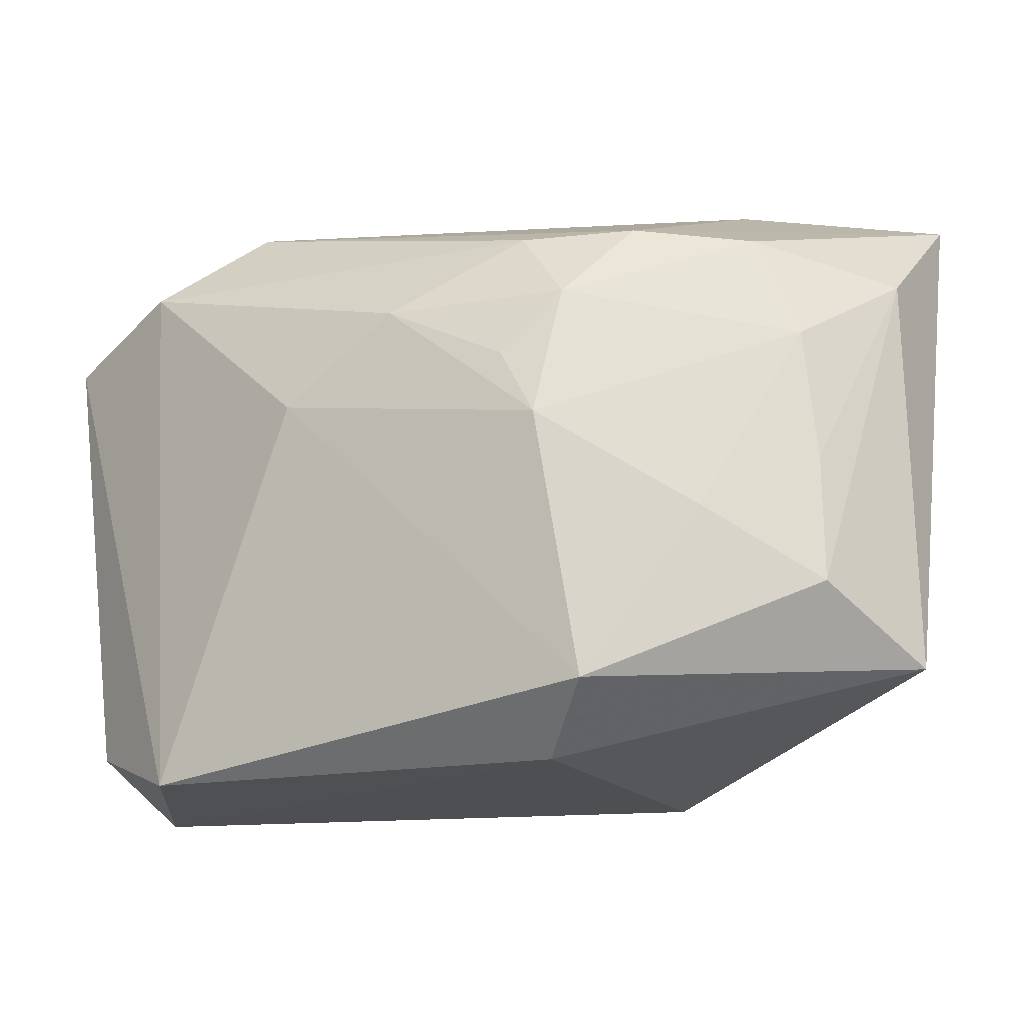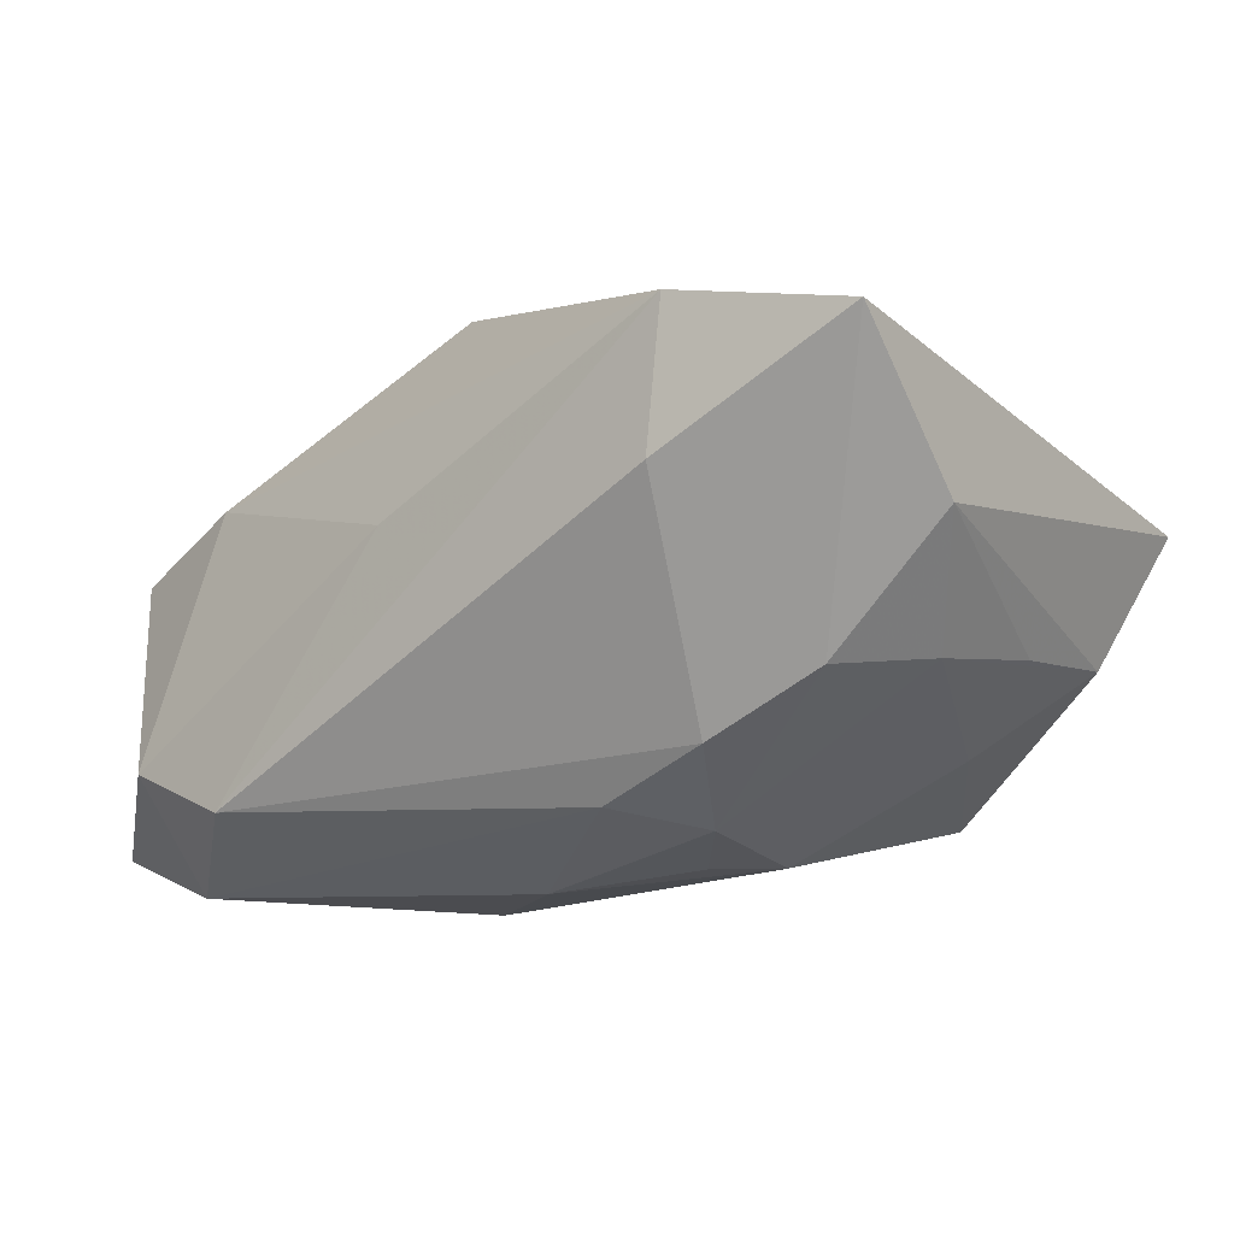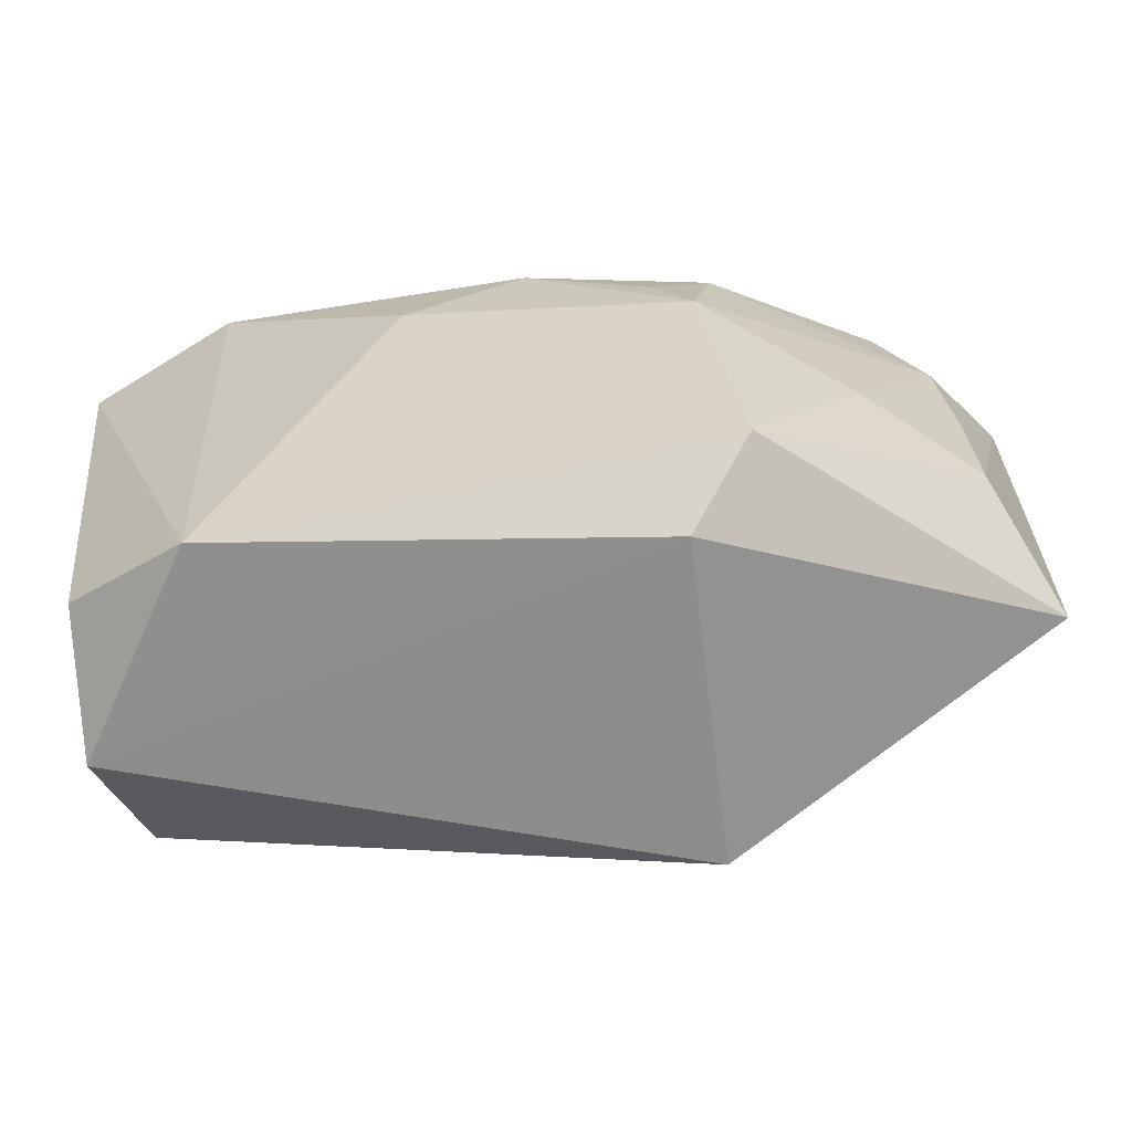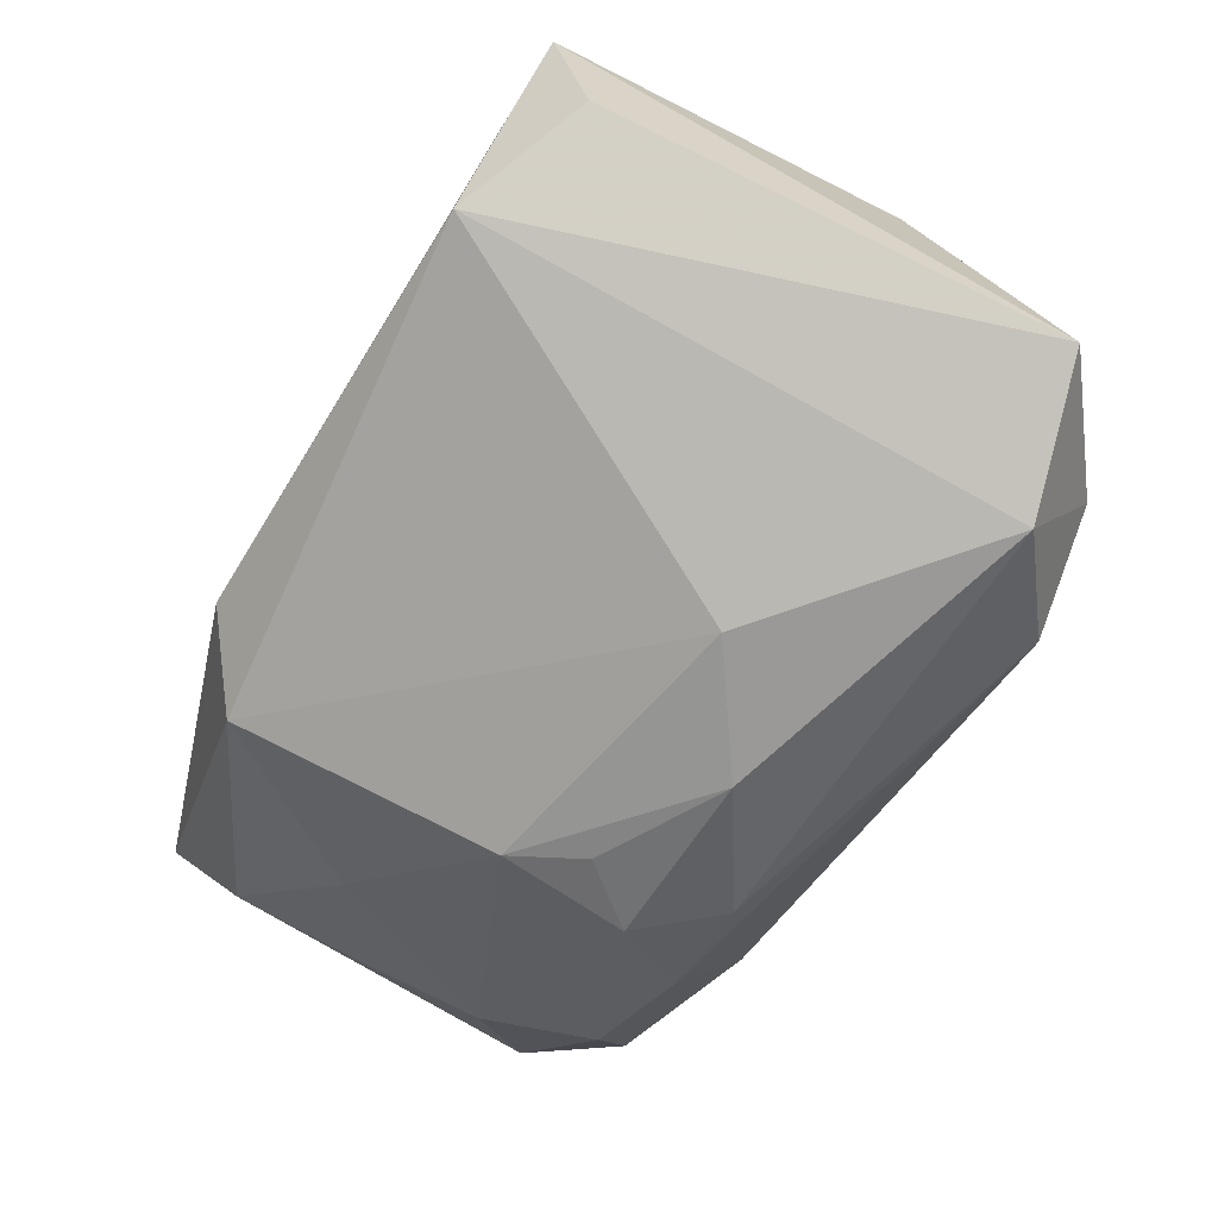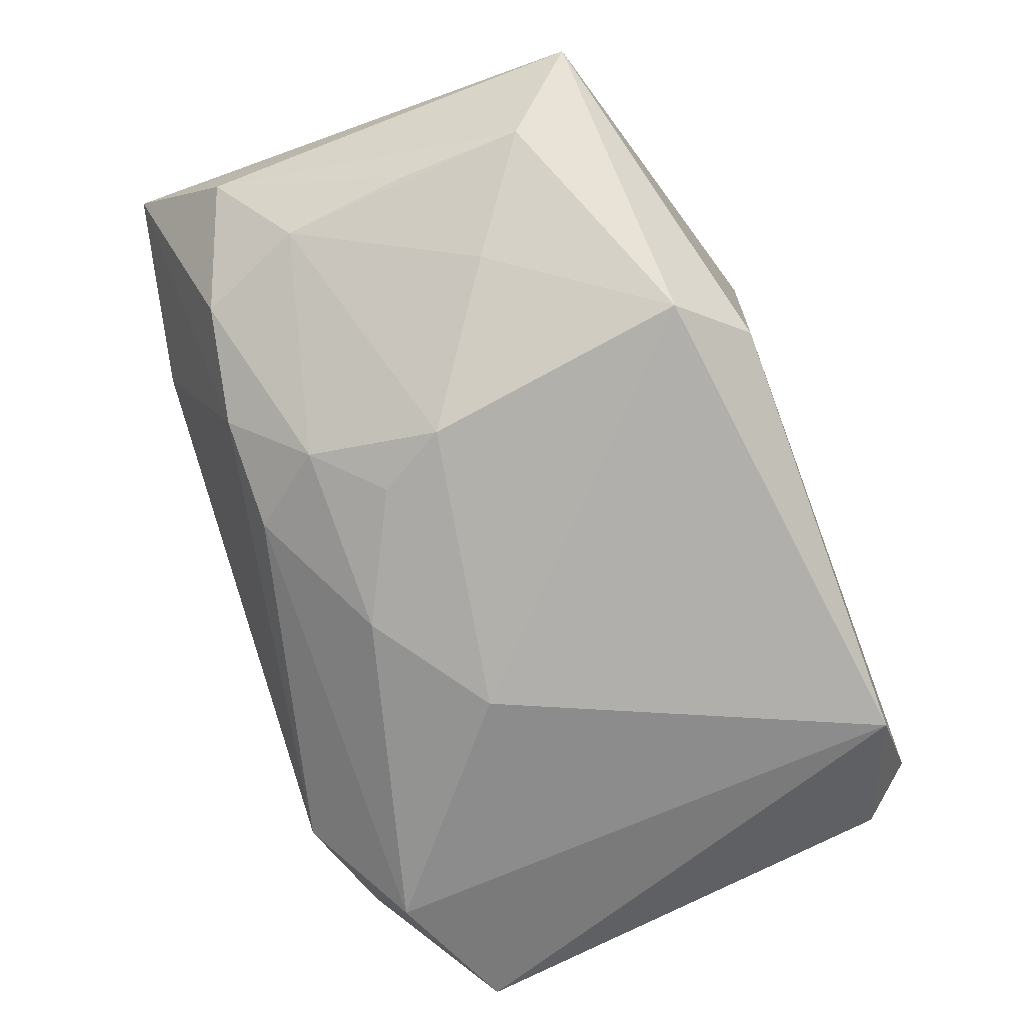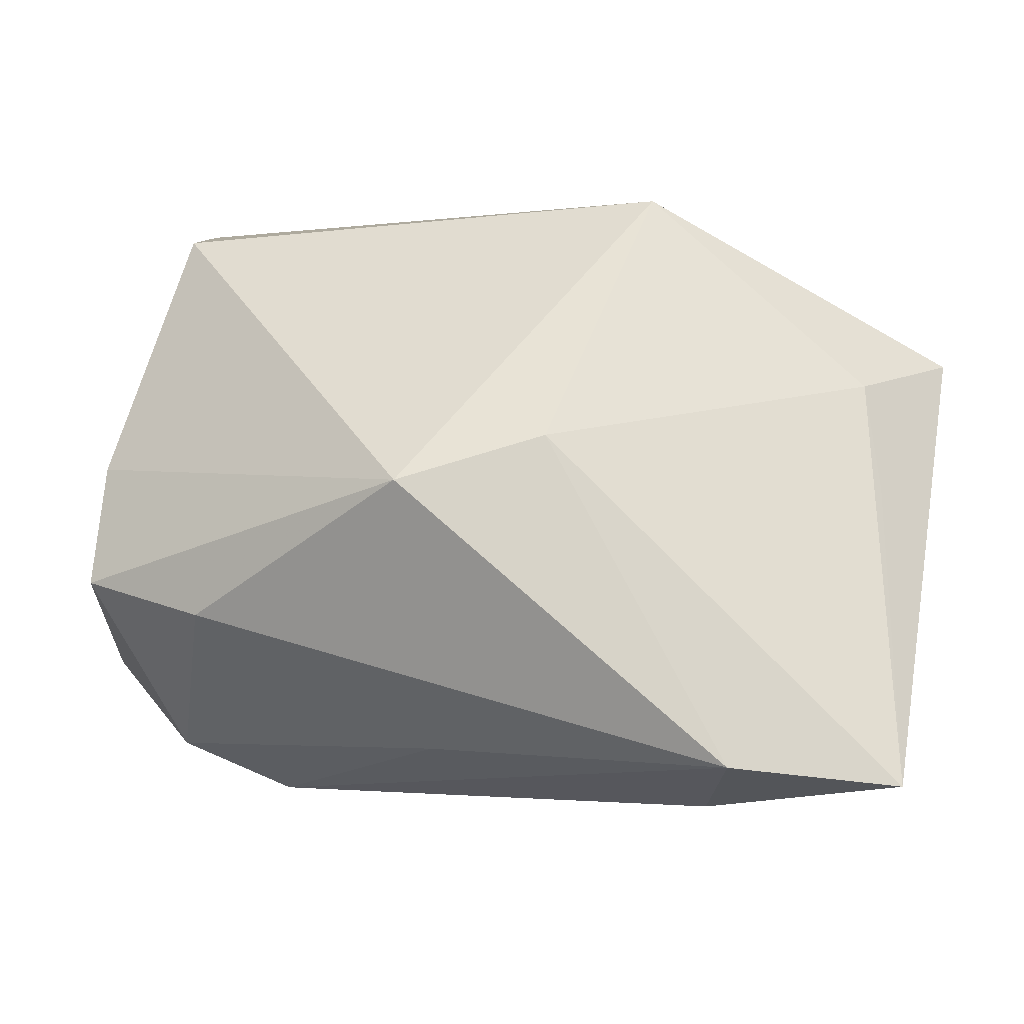
<metadata>
{"format":"obj","ext":"obj","renderer":"f3d","projection":"perspective","resolution":1024,"background":"white","views":[{"elev":-17.8,"azim":-144.4,"up":"+Y"},{"elev":-5.0,"azim":-144.1,"up":"+Z"},{"elev":-64.4,"azim":-164.4,"up":"+Y"},{"elev":-77.0,"azim":58.3,"up":"+Z"},{"elev":-68.6,"azim":-69.2,"up":"+Z"},{"elev":69.5,"azim":-170.2,"up":"+Z"}]}
</metadata>
<code>
v -0.0364 -0.01746 0.006312
v 0.01532 0.025 -0.01326
v 0.02217 0.0188 -0.01933
v -0.02181 0.02458 0.01862
v -0.03632 0.003625 0.00572
v -0.03626 0.01401 0.005426
v 0.03327 0.01411 0.004143
v -0.01707 0.01163 -0.01453
v 0.03017 -0.02032 -0.01491
v -0.03209 0.00813 -0.003609
v -0.03305 -0.002247 -0.003201
v 0.03195 -0.02439 -0.004401
v -0.01604 0.001048 -0.01708
v 0.005789 0.004964 -0.02059
v -0.02905 -0.01103 0.01366
v -0.01229 0.01775 -0.01301
v -0.02118 0.02533 0.008046
v 0.03435 0.003642 0.004004
v 0.02278 0.0168 0.008978
v 0.01996 -0.02416 -0.0187
v 0.001729 0.02386 0.005785
v -0.03539 0.02327 0.01668
v -0.02614 -0.006427 -0.009664
v 0.03386 0.0151 -0.01673
v -0.008981 -0.02439 0.01541
v -0.013 0.006482 -0.01711
v 0.007121 0.00741 0.02291
v -0.0333 -0.01211 -0.003464
v -0.02033 0.01794 -0.009059
v -0.03141 -0.001872 0.01395
v -0.01838 -0.01959 -0.01454
v -0.01278 -0.02439 -0.01018
v 0.03144 -0.01855 0.005575
v 0.0249 0.02315 -0.01046
v -0.003215 0.0116 -0.01883
v -0.003889 0.001673 0.02291
v -0.02859 0.01655 -0.004303
f 36 25 27
f 27 25 33
f 4 36 27
f 22 36 4
f 15 1 25
f 25 36 15
f 15 36 22
f 25 1 32
f 12 33 25
f 25 32 12
f 27 33 18
f 33 12 18
f 22 4 17
f 22 1 30
f 30 15 22
f 1 15 30
f 9 12 20
f 20 12 32
f 27 18 7
f 35 14 13
f 22 17 29
f 31 20 32
f 14 20 31
f 13 14 31
f 31 32 1
f 1 28 31
f 23 10 13
f 23 28 10
f 13 31 23
f 23 31 28
f 5 28 1
f 6 28 5
f 5 1 22
f 22 6 5
f 11 6 10
f 10 28 11
f 11 28 6
f 19 4 27
f 27 7 19
f 21 4 19
f 2 4 21
f 2 17 4
f 2 29 17
f 37 6 22
f 22 29 37
f 10 6 37
f 29 2 16
f 21 19 34
f 34 2 21
f 34 19 7
f 29 16 8
f 8 37 29
f 8 16 35
f 13 10 8
f 10 37 8
f 24 34 7
f 24 7 18
f 24 12 9
f 24 18 12
f 9 20 24
f 26 35 13
f 13 8 26
f 26 8 35
f 2 34 3
f 34 24 3
f 35 16 3
f 3 16 2
f 14 35 3
f 3 20 14
f 3 24 20

</code>
